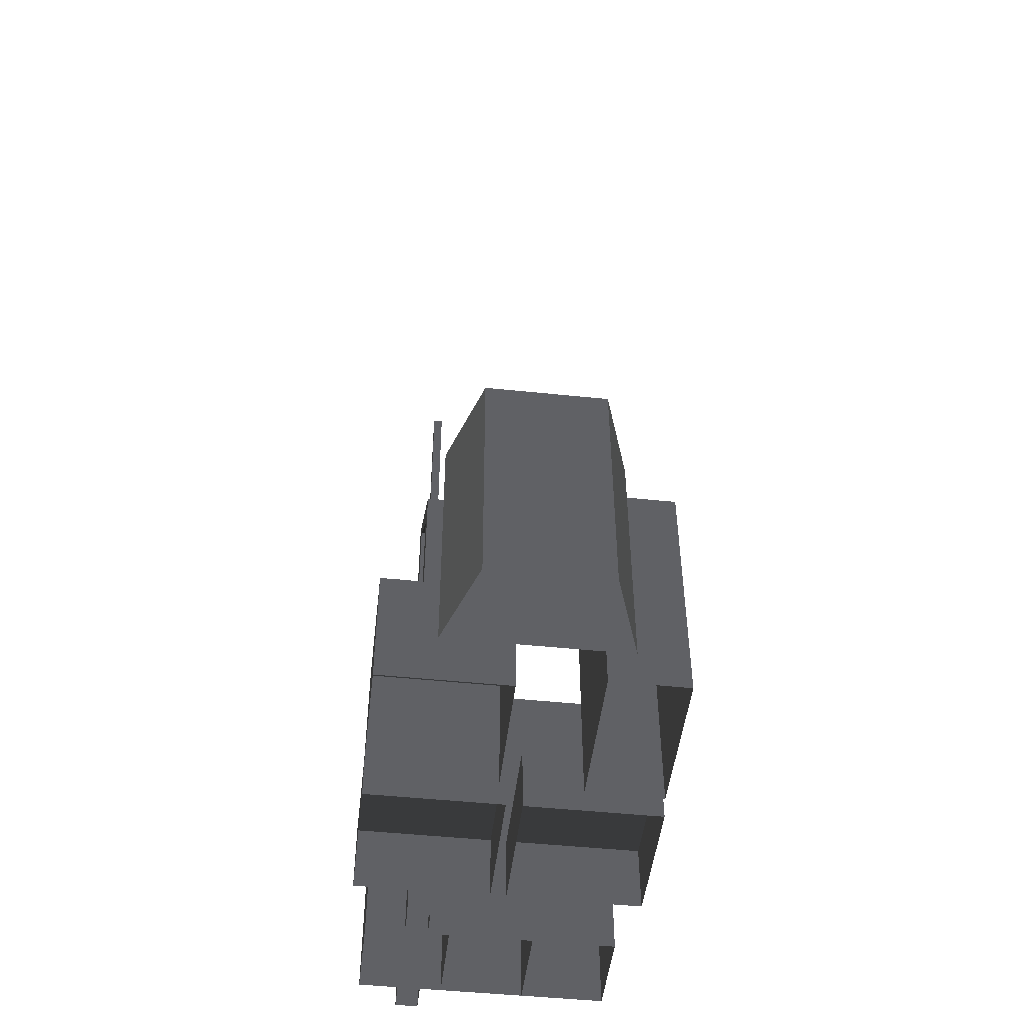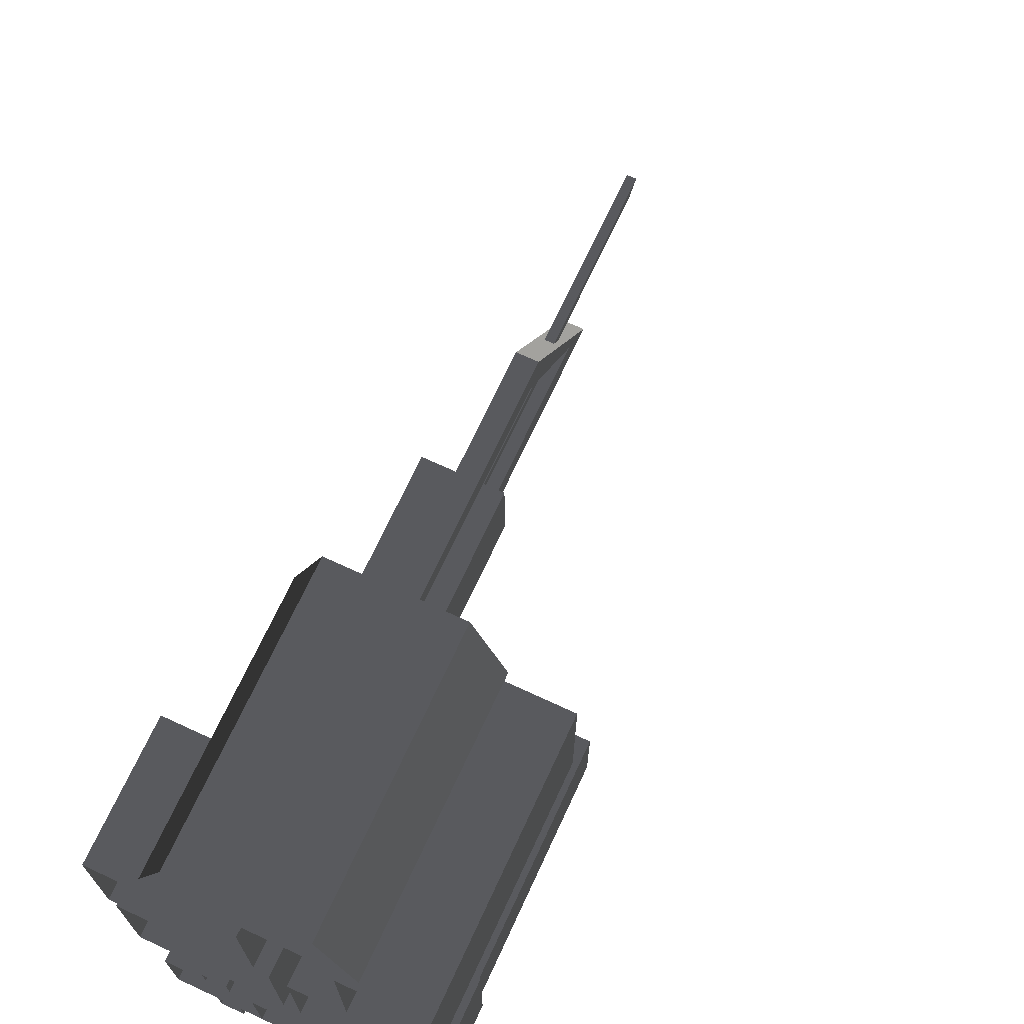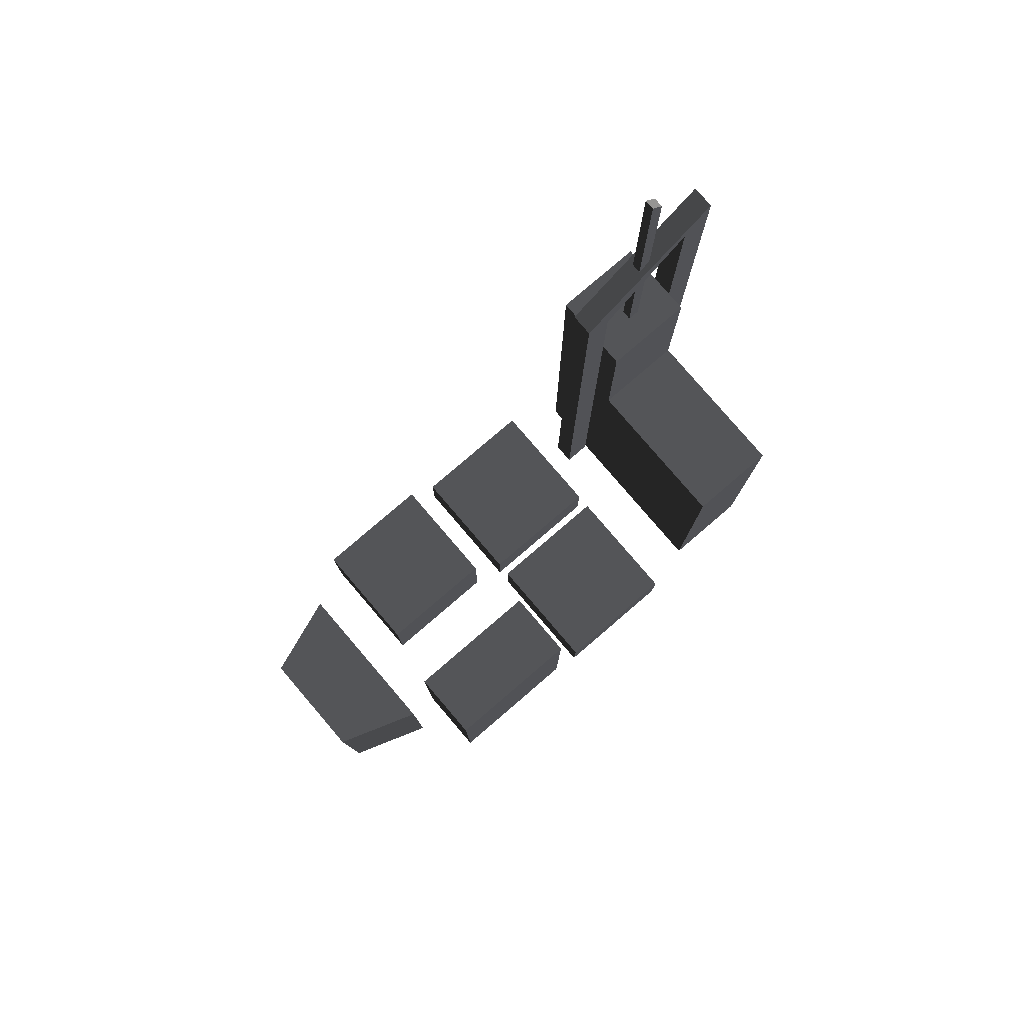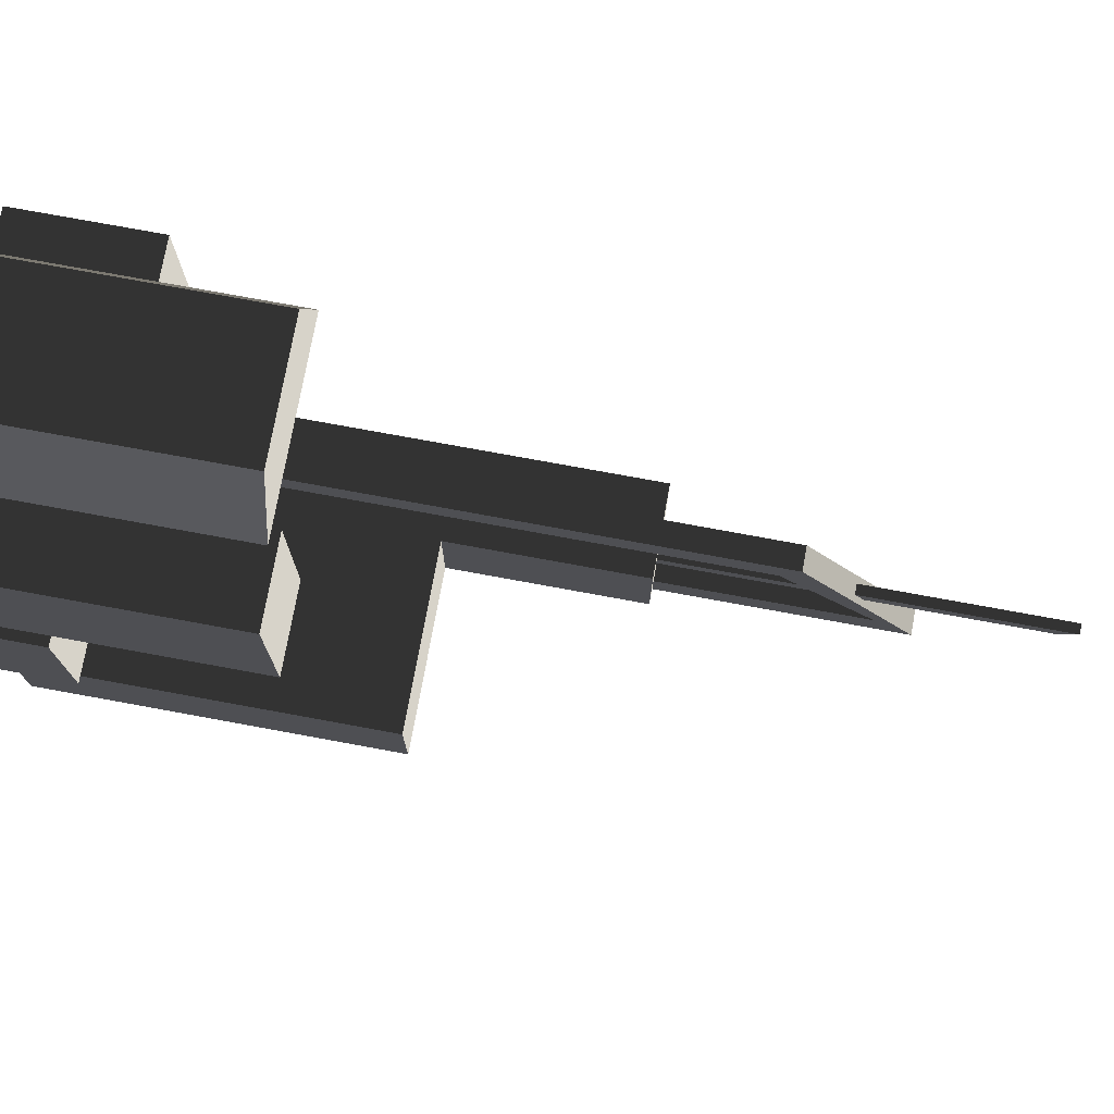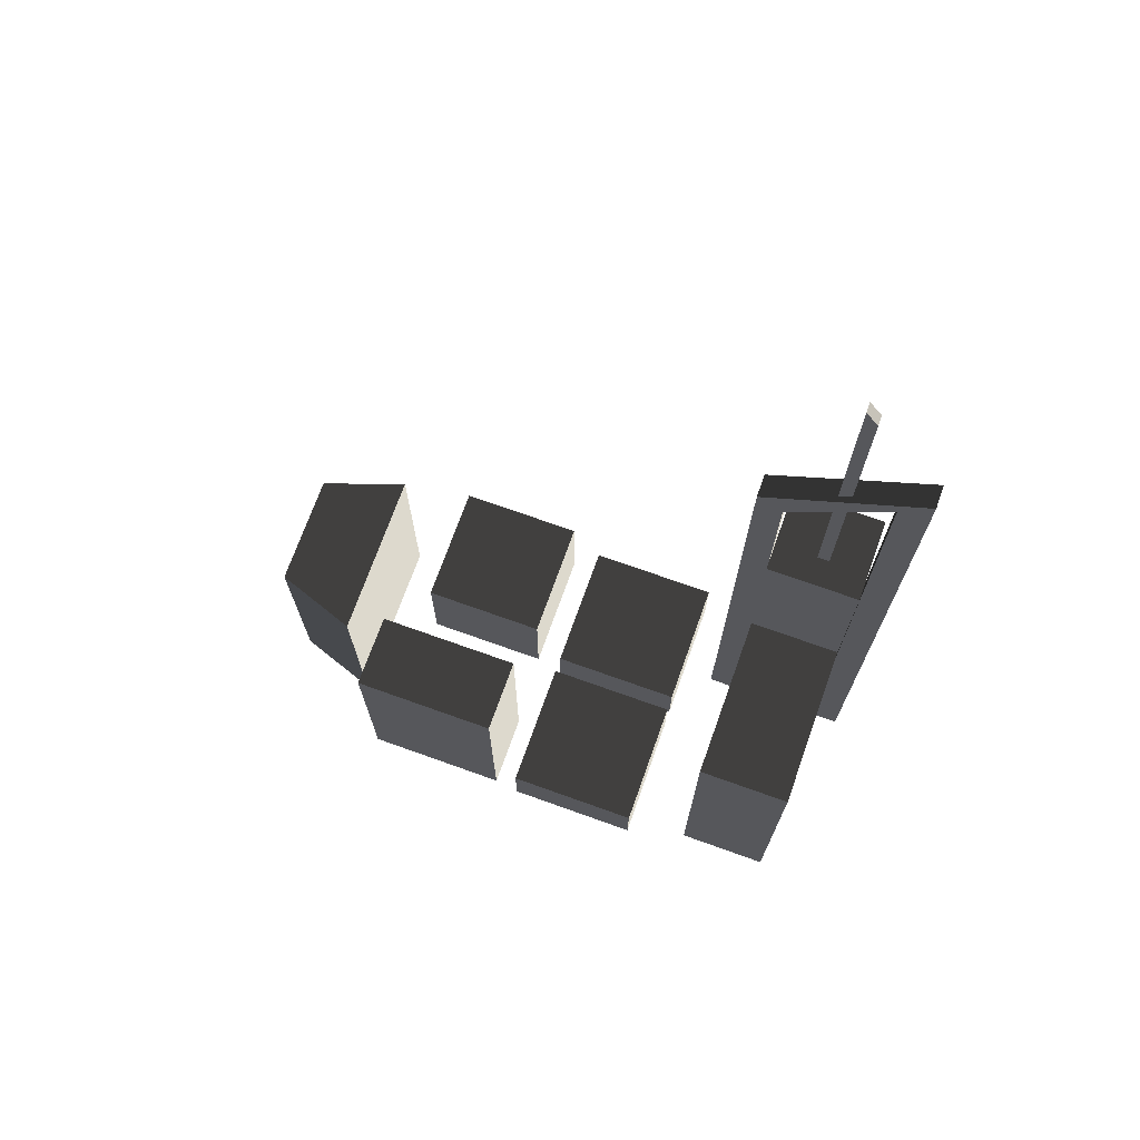
<metadata>
{"format":"obj","ext":"obj","renderer":"f3d","projection":"perspective","resolution":1024,"background":"white","views":[{"elev":-49.0,"azim":173.4,"up":"+Z"},{"elev":70.4,"azim":-155.1,"up":"+Y"},{"elev":79.9,"azim":-130.6,"up":"+Z"},{"elev":75.9,"azim":-79.6,"up":"+Y"},{"elev":71.8,"azim":-70.3,"up":"+Z"}]}
</metadata>
<code>
v -0.3781 -2.534 3.007
v -1.141 -2.534 3.007
v -1.141 -1.684 3.007
v -0.3781 -1.684 3.007
v -0.3781 -2.534 0.3566
v -0.3781 -2.534 3.007
v -0.3781 -1.684 3.007
v -0.3781 -1.684 0.3566
v -0.3781 -2.534 4.692e-05
v -0.3781 -1.684 4.682e-05
v -1.141 -2.534 3.007
v -1.141 -2.534 0.3566
v -1.141 -1.684 0.3566
v -1.141 -1.684 3.007
v -1.141 -2.534 0.3566
v -1.141 -2.534 3.007
v -0.3781 -2.534 3.007
v -0.3781 -2.534 0.3566
v -0.3781 -1.684 0.3566
v -0.3781 -1.684 3.007
v -1.141 -1.684 3.007
v -1.141 -1.684 0.3566
v -1.141 -2.534 4.692e-05
v -1.141 -2.534 0.3566
v -0.3781 -2.534 0.3566
v -0.3781 -2.534 4.692e-05
v -1.141 -2.534 0.3566
v -1.141 -2.534 4.692e-05
v -1.141 -1.684 4.682e-05
v -1.141 -1.684 0.3566
v -0.3781 -1.684 4.682e-05
v -0.3781 -1.684 0.3566
v -1.141 -1.684 0.3566
v -1.141 -1.684 4.682e-05
v 0.3803 -2.534 3.007
v -0.3822 -2.534 3.007
v -0.3822 -1.684 3.007
v 0.3803 -1.684 3.007
v 0.3803 -2.534 0.3566
v 0.3803 -2.534 3.007
v 0.3803 -1.684 3.007
v 0.3803 -1.684 0.3566
v 0.3803 -2.534 4.692e-05
v 0.3803 -1.684 4.682e-05
v -0.3822 -2.534 3.007
v -0.3822 -2.534 0.3566
v -0.3822 -1.684 0.3566
v -0.3822 -1.684 3.007
v -0.3822 -1.684 4.682e-05
v -0.3822 -2.534 4.692e-05
v -0.3822 -2.534 0.3566
v -0.3822 -2.534 3.007
v 0.3803 -2.534 3.007
v 0.3803 -2.534 0.3566
v 0.3803 -1.684 0.3566
v 0.3803 -1.684 3.007
v -0.3822 -1.684 3.007
v -0.3822 -1.684 0.3566
v -0.3822 -2.534 4.692e-05
v -0.3822 -2.534 0.3566
v 0.3803 -2.534 0.3566
v 0.3803 -2.534 4.692e-05
v 0.3803 -1.684 4.682e-05
v 0.3803 -1.684 0.3566
v -0.3822 -1.684 0.3566
v -0.3822 -1.684 4.682e-05
v 1.289 0.1334 0.02814
v 1.289 0.1334 0.656
v 0.06813 0.1334 0.656
v 0.06813 0.1334 0.02814
v 1.289 0.1334 0.656
v 1.289 -1.107 0.656
v 0.06813 -1.107 0.656
v 0.06813 0.1334 0.656
v 1.289 -1.107 0.656
v 1.289 -1.107 0.02814
v 0.06813 -1.107 0.02814
v 0.06813 -1.107 0.656
v 1.289 -1.107 0.02814
v 1.289 -1.107 0.656
v 1.289 0.1334 0.656
v 1.289 0.1334 0.02814
v 0.06813 0.1334 0.02814
v 0.06813 0.1334 0.656
v 0.06813 -1.107 0.656
v 0.06813 -1.107 0.02814
v -0.07611 0.1334 0.02814
v -0.07611 0.1334 0.656
v -1.296 0.1334 0.656
v -1.296 0.1334 0.02814
v -0.07611 0.1334 0.656
v -0.07611 -1.107 0.656
v -1.296 -1.107 0.656
v -1.296 0.1334 0.656
v -0.07611 -1.107 0.656
v -0.07611 -1.107 0.02814
v -1.296 -1.107 0.02814
v -1.296 -1.107 0.656
v -0.07611 -1.107 0.02814
v -0.07611 -1.107 0.656
v -0.07611 0.1334 0.656
v -0.07611 0.1334 0.02814
v -1.296 0.1334 0.02814
v -1.296 0.1334 0.656
v -1.296 -1.107 0.656
v -1.296 -1.107 0.02814
v -1.259 1.056 1.339
v -1.259 0.3799 1.339
v -1.259 0.3799 0.01582
v -1.259 1.06 0.01582
v -0.5682 1.056 1.339
v -0.5682 1.06 0.01582
v -0.5682 0.3799 0.01582
v -0.5682 0.3799 1.339
v -1.259 0.3799 0.01582
v -1.259 0.3799 1.339
v -0.5682 0.3799 1.339
v -0.5682 0.3799 0.01582
v -1.259 1.056 1.339
v -1.259 1.06 2.299
v -1.259 0.3799 2.299
v -1.259 0.3799 1.339
v -1.259 1.06 2.299
v -0.5682 1.06 2.299
v -0.5682 0.3799 2.299
v -1.259 0.3799 2.299
v -0.5682 1.056 1.339
v -0.5682 0.3799 1.339
v -0.5682 0.3799 2.299
v -0.5682 1.06 2.299
v -1.259 0.3799 1.339
v -1.259 0.3799 2.299
v -0.5682 0.3799 2.299
v -0.5682 0.3799 1.339
v 0.7259 1.594 0.01582
v 0.7259 1.594 1.141
v 0.1554 1.594 1.141
v 0.1554 1.594 0.01582
v 0.7259 1.594 1.141
v 0.7259 1.005 1.141
v 0.1554 1.005 1.141
v 0.1554 1.594 1.141
v 0.1554 1.594 0.01582
v 0.1554 1.594 1.141
v 0.1554 1.005 1.141
v 0.1554 1.005 0.01582
v 0.551 2.816 0.03175
v 0.551 2.816 2.282
v -0.4924 2.816 2.282
v -0.4924 2.816 0.03175
v 0.551 2.816 2.282
v 0.8175 2.046 2.282
v -0.7589 2.046 2.282
v -0.4924 2.816 2.282
v 0.8175 2.046 2.282
v 0.8175 2.046 0.03175
v -0.7589 2.046 0.03175
v -0.7589 2.046 2.282
v 0.8175 2.046 0.03175
v 0.8175 2.046 2.282
v 0.551 2.816 2.282
v 0.551 2.816 0.03175
v -0.4924 2.816 0.03175
v -0.4924 2.816 2.282
v -0.7589 2.046 2.282
v -0.7589 2.046 0.03175
v 1.297 1.594 0.01582
v 1.297 1.594 1.141
v 0.7259 1.594 1.141
v 0.7259 1.594 0.01582
v 1.297 1.594 1.141
v 1.297 1.005 1.141
v 0.7259 1.005 1.141
v 0.7259 1.594 1.141
v 1.297 1.005 0.01582
v 1.297 1.005 1.141
v 1.297 1.594 1.141
v 1.297 1.594 0.01582
v 1.297 1.005 1.141
v 1.297 0.4173 1.141
v 0.7259 0.4173 1.141
v 0.7259 1.005 1.141
v 1.297 0.4173 1.141
v 1.297 0.4173 0.01582
v 0.7259 0.4173 0.01582
v 0.7259 0.4173 1.141
v 1.297 0.4173 0.01582
v 1.297 0.4173 1.141
v 1.297 1.005 1.141
v 1.297 1.005 0.01582
v 0.7259 1.005 1.141
v 0.7259 0.4173 1.141
v 0.1554 0.4173 1.141
v 0.1554 1.005 1.141
v 0.7259 0.4173 1.141
v 0.7259 0.4173 0.01582
v 0.1554 0.4173 0.01582
v 0.1554 0.4173 1.141
v 0.1554 1.005 0.01582
v 0.1554 1.005 1.141
v 0.1554 0.4173 1.141
v 0.1554 0.4173 0.01582
v -1.259 1.732 0.01582
v -1.259 1.732 1.339
v -1.259 1.056 1.339
v -1.259 1.06 0.01582
v -0.5682 1.732 1.339
v -0.5682 1.732 0.01582
v -0.5682 1.06 0.01582
v -0.5682 1.056 1.339
v -0.5682 1.732 0.01582
v -0.5682 1.732 1.339
v -1.259 1.732 1.339
v -1.259 1.732 0.01582
v -1.259 1.732 1.339
v -1.259 1.732 2.299
v -1.259 1.06 2.299
v -1.259 1.056 1.339
v -1.259 1.732 2.299
v -0.5682 1.732 2.299
v -0.5682 1.06 2.299
v -1.259 1.06 2.299
v -0.5682 1.732 2.299
v -0.5682 1.732 1.339
v -0.5682 1.056 1.339
v -0.5682 1.06 2.299
v -0.5682 1.732 1.339
v -0.5682 1.732 2.299
v -1.259 1.732 2.299
v -1.259 1.732 1.339
v 0.7826 -1.677 5.584
v 0.7826 -1.436 5.743
v 0.7826 -1.424 2.832
v 0.7826 -1.674 2.832
v 0.7826 -1.677 5.584
v 0.5741 -1.677 5.584
v 0.5741 -1.436 5.743
v 0.7826 -1.436 5.743
v 0.5741 -1.677 5.584
v 0.5741 -1.674 2.832
v 0.5741 -1.424 2.832
v 0.5741 -1.436 5.743
v 0.7826 -1.671 4.682e-05
v 0.5741 -1.671 4.682e-05
v 0.5741 -1.674 2.832
v 0.7826 -1.674 2.832
v 0.5741 -1.412 4.678e-05
v 0.7826 -1.412 4.678e-05
v 0.7826 -1.424 2.832
v 0.5741 -1.424 2.832
v 1.143 -2.534 3.007
v 1.143 -2.534 4.646
v 1.143 -1.684 4.646
v 1.143 -1.684 3.007
v 1.143 -2.534 4.646
v 0.3803 -2.534 4.646
v 0.3803 -1.684 4.646
v 1.143 -1.684 4.646
v 0.3803 -2.534 4.646
v 0.3803 -2.534 3.007
v 0.3803 -1.684 3.007
v 0.3803 -1.684 4.646
v 0.3803 -2.534 3.007
v 0.3803 -2.534 4.646
v 1.143 -2.534 4.646
v 1.143 -2.534 3.007
v 1.143 -1.684 3.007
v 1.143 -1.684 4.646
v 0.3803 -1.684 4.646
v 0.3803 -1.684 3.007
v 1.143 -2.534 0.3566
v 1.143 -2.534 3.007
v 1.143 -1.684 3.007
v 1.143 -1.684 0.3566
v 0.3803 -2.534 3.007
v 0.3803 -2.534 0.3566
v 0.3803 -1.684 0.3566
v 0.3803 -1.684 3.007
v 0.3803 -1.684 4.682e-05
v 0.3803 -2.534 4.692e-05
v 0.3803 -2.534 0.3566
v 0.3803 -2.534 3.007
v 1.143 -2.534 3.007
v 1.143 -2.534 0.3566
v 1.143 -1.684 0.3566
v 1.143 -1.684 3.007
v 0.3803 -1.684 3.007
v 0.3803 -1.684 0.3566
v 1.143 -2.534 4.692e-05
v 1.143 -2.534 0.3566
v 1.143 -1.684 0.3566
v 1.143 -1.684 4.682e-05
v 0.3803 -2.534 4.692e-05
v 0.3803 -2.534 0.3566
v 1.143 -2.534 0.3566
v 1.143 -2.534 4.692e-05
v 1.143 -1.684 4.682e-05
v 1.143 -1.684 0.3566
v 0.3803 -1.684 0.3566
v 0.3803 -1.684 4.682e-05
v 0.7826 -2.816 4.695e-05
v 0.7826 -2.816 3.287
v 0.7826 -2.552 3.287
v 0.7826 -2.558 4.692e-05
v 0.7826 -2.816 6.74
v 0.5741 -2.816 6.74
v 0.5741 -2.547 6.408
v 0.7826 -2.547 6.408
v 0.5741 -2.816 4.695e-05
v 0.5741 -2.558 4.692e-05
v 0.5741 -2.552 3.287
v 0.5741 -2.816 3.287
v 0.7826 -2.816 4.695e-05
v 0.5741 -2.816 4.695e-05
v 0.5741 -2.816 3.287
v 0.7826 -2.816 3.287
v 0.5741 -2.558 4.692e-05
v 0.7826 -2.558 4.692e-05
v 0.7826 -2.552 3.287
v 0.5741 -2.552 3.287
v 0.7826 -1.436 5.743
v 0.7826 -1.677 5.584
v 0.7826 -2.547 6.408
v 0.7826 -2.816 6.74
v 0.7826 -1.436 5.743
v 0.5741 -1.436 5.743
v 0.5741 -1.677 5.584
v 0.7826 -1.677 5.584
v 0.5741 -1.436 5.743
v 0.5741 -2.816 6.74
v 0.5741 -2.547 6.408
v 0.5741 -1.677 5.584
v 0.5741 -2.816 6.74
v 0.7826 -2.816 6.74
v 0.7826 -2.547 6.408
v 0.5741 -2.547 6.408
v 0.5741 -2.816 6.74
v 0.5741 -1.436 5.743
v 0.7826 -1.436 5.743
v 0.7826 -2.816 6.74
v 0.7826 -2.547 6.408
v 0.7826 -1.677 5.584
v 0.5741 -1.677 5.584
v 0.5741 -2.547 6.408
v 0.7199 -2.18 7.793
v 0.7199 -2.065 7.95
v 0.7199 -2.07 4.42
v 0.7199 -2.18 4.42
v 0.7199 -2.18 7.793
v 0.6303 -2.18 7.793
v 0.6303 -2.065 7.95
v 0.7199 -2.065 7.95
v 0.6303 -2.18 7.793
v 0.6303 -2.18 4.42
v 0.6303 -2.07 4.42
v 0.6303 -2.065 7.95
v 0.6303 -2.18 4.42
v 0.7199 -2.18 4.42
v 0.7199 -2.07 4.42
v 0.6303 -2.07 4.42
v 0.6303 -2.18 4.42
v 0.6303 -2.18 7.793
v 0.7199 -2.18 7.793
v 0.7199 -2.18 4.42
v 0.7199 -2.07 4.42
v 0.7199 -2.065 7.95
v 0.6303 -2.065 7.95
v 0.6303 -2.07 4.42
v 0.7826 -1.674 2.832
v 0.7826 -1.424 2.832
v 0.7826 -1.412 4.678e-05
v 0.7826 -1.671 4.682e-05
v 0.5741 -1.412 4.678e-05
v 0.5741 -1.424 2.832
v 0.5741 -1.674 2.832
v 0.5741 -1.671 4.682e-05
v 0.7826 -1.677 5.584
v 0.7826 -1.674 2.832
v 0.5741 -1.674 2.832
v 0.5741 -1.677 5.584
v 0.5741 -1.436 5.743
v 0.5741 -1.424 2.832
v 0.7826 -1.424 2.832
v 0.7826 -1.436 5.743
v 0.7826 -2.547 6.408
v 0.7826 -2.552 3.287
v 0.7826 -2.816 3.287
v 0.7826 -2.816 6.74
v 0.5741 -2.816 3.287
v 0.5741 -2.552 3.287
v 0.5741 -2.547 6.408
v 0.5741 -2.816 6.74
v 0.7826 -2.816 6.74
v 0.7826 -2.816 3.287
v 0.5741 -2.816 3.287
v 0.5741 -2.816 6.74
v 0.5741 -2.547 6.408
v 0.5741 -2.552 3.287
v 0.7826 -2.552 3.287
v 0.7826 -2.547 6.408
g Apartment_Chunk_09_21086_440
f 1 3 2
f 1 4 3
f 5 7 6
f 5 8 7
f 9 8 5
f 9 10 8
f 11 13 12
f 11 14 13
f 15 17 16
f 15 18 17
f 19 21 20
f 19 22 21
f 23 25 24
f 23 26 25
f 27 29 28
f 27 30 29
f 31 33 32
f 31 34 33
f 35 37 36
f 35 38 37
f 39 41 40
f 39 42 41
f 43 42 39
f 43 44 42
f 45 47 46
f 45 48 47
f 46 47 49
f 46 49 50
f 51 53 52
f 51 54 53
f 55 57 56
f 55 58 57
f 59 61 60
f 59 62 61
f 63 65 64
f 63 66 65
f 67 69 68
f 67 70 69
f 71 73 72
f 71 74 73
f 75 77 76
f 75 78 77
f 79 81 80
f 79 82 81
f 83 85 84
f 83 86 85
f 87 89 88
f 87 90 89
f 91 93 92
f 91 94 93
f 95 97 96
f 95 98 97
f 99 101 100
f 99 102 101
f 103 105 104
f 103 106 105
f 107 109 108
f 107 110 109
f 111 113 112
f 111 114 113
f 115 117 116
f 115 118 117
f 119 121 120
f 119 122 121
f 123 125 124
f 123 126 125
f 127 129 128
f 127 130 129
f 131 133 132
f 131 134 133
f 135 137 136
f 135 138 137
f 139 141 140
f 139 142 141
f 143 145 144
f 143 146 145
f 147 149 148
f 147 150 149
f 151 153 152
f 151 154 153
f 155 157 156
f 155 158 157
f 159 161 160
f 159 162 161
f 163 165 164
f 163 166 165
f 167 169 168
f 167 170 169
f 171 173 172
f 171 174 173
f 175 177 176
f 175 178 177
f 179 181 180
f 179 182 181
f 183 185 184
f 183 186 185
f 187 189 188
f 187 190 189
f 191 193 192
f 191 194 193
f 195 197 196
f 195 198 197
f 199 201 200
f 199 202 201
f 203 205 204
f 203 206 205
f 207 209 208
f 207 210 209
f 211 213 212
f 211 214 213
f 215 217 216
f 215 218 217
f 219 221 220
f 219 222 221
f 223 225 224
f 223 226 225
f 227 229 228
f 227 230 229
f 231 233 232
f 231 234 233
f 235 237 236
f 235 238 237
f 239 241 240
f 239 242 241
f 243 245 244
f 243 246 245
f 247 249 248
f 247 250 249
f 251 253 252
f 251 254 253
f 255 257 256
f 255 258 257
f 259 261 260
f 259 262 261
f 263 265 264
f 263 266 265
f 267 269 268
f 267 270 269
f 271 273 272
f 271 274 273
f 275 277 276
f 275 278 277
f 276 277 279
f 276 279 280
f 281 283 282
f 281 284 283
f 285 287 286
f 285 288 287
f 289 291 290
f 289 292 291
f 293 295 294
f 293 296 295
f 297 299 298
f 297 300 299
f 301 303 302
f 301 304 303
f 305 307 306
f 305 308 307
f 309 311 310
f 309 312 311
f 313 315 314
f 313 316 315
f 317 319 318
f 317 320 319
f 321 323 322
f 321 324 323
f 325 327 326
f 325 328 327
f 329 331 330
f 329 332 331
f 333 335 334
f 333 336 335
f 337 339 338
f 337 340 339
f 341 343 342
f 341 344 343
f 345 347 346
f 345 348 347
f 349 351 350
f 349 352 351
f 353 355 354
f 353 356 355
f 357 359 358
f 357 360 359
f 361 363 362
f 361 364 363
f 365 367 366
f 365 368 367
f 369 371 370
f 369 372 371
f 373 375 374
f 373 376 375
f 377 379 378
f 377 380 379
f 381 383 382
f 381 384 383
f 385 387 386
f 385 388 387
f 389 391 390
f 389 392 391
f 393 395 394
f 393 396 395
f 397 399 398
f 397 400 399

</code>
